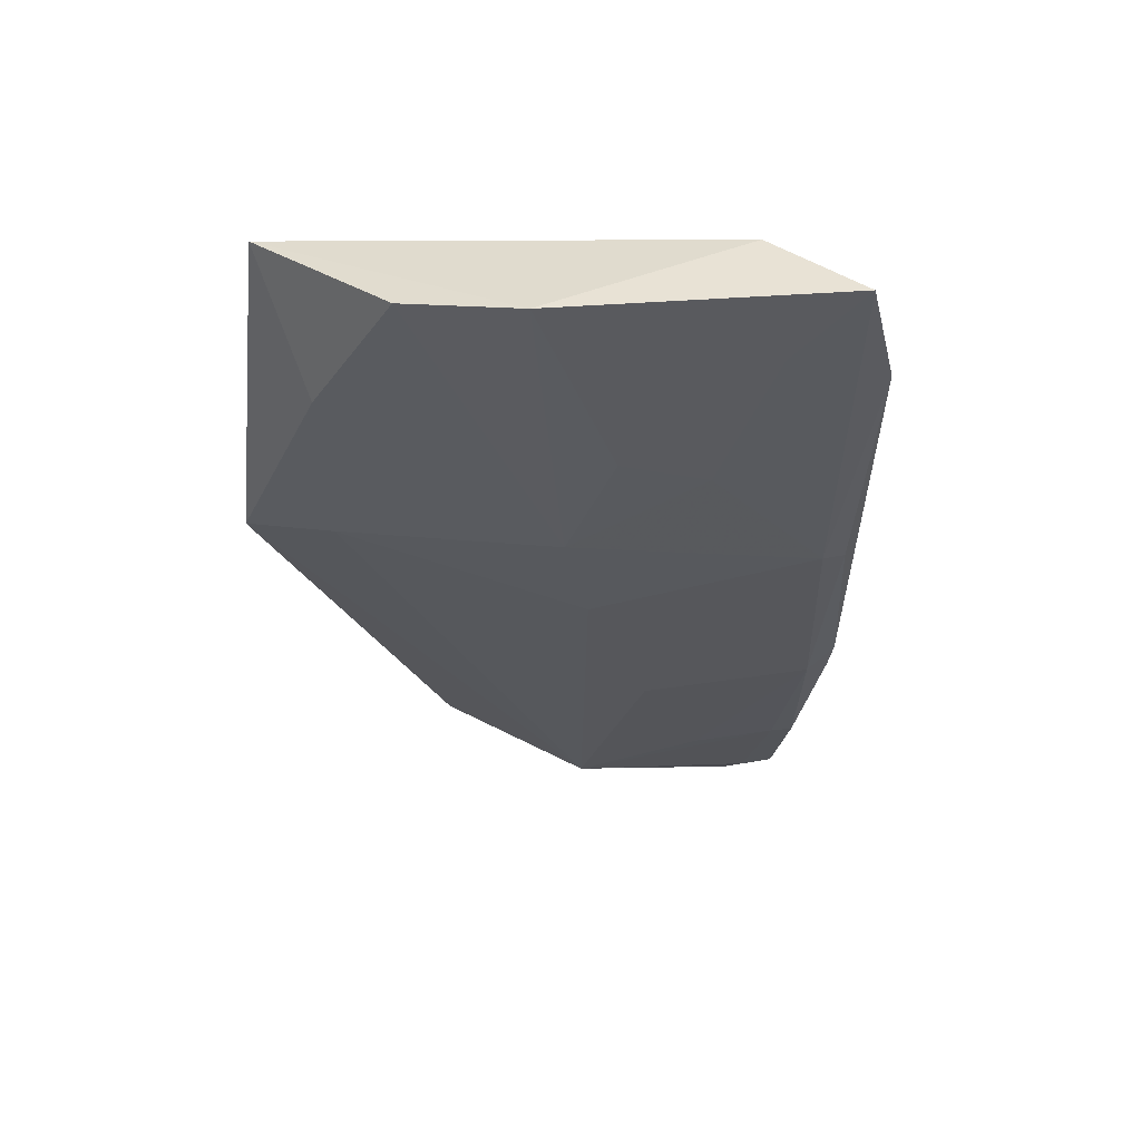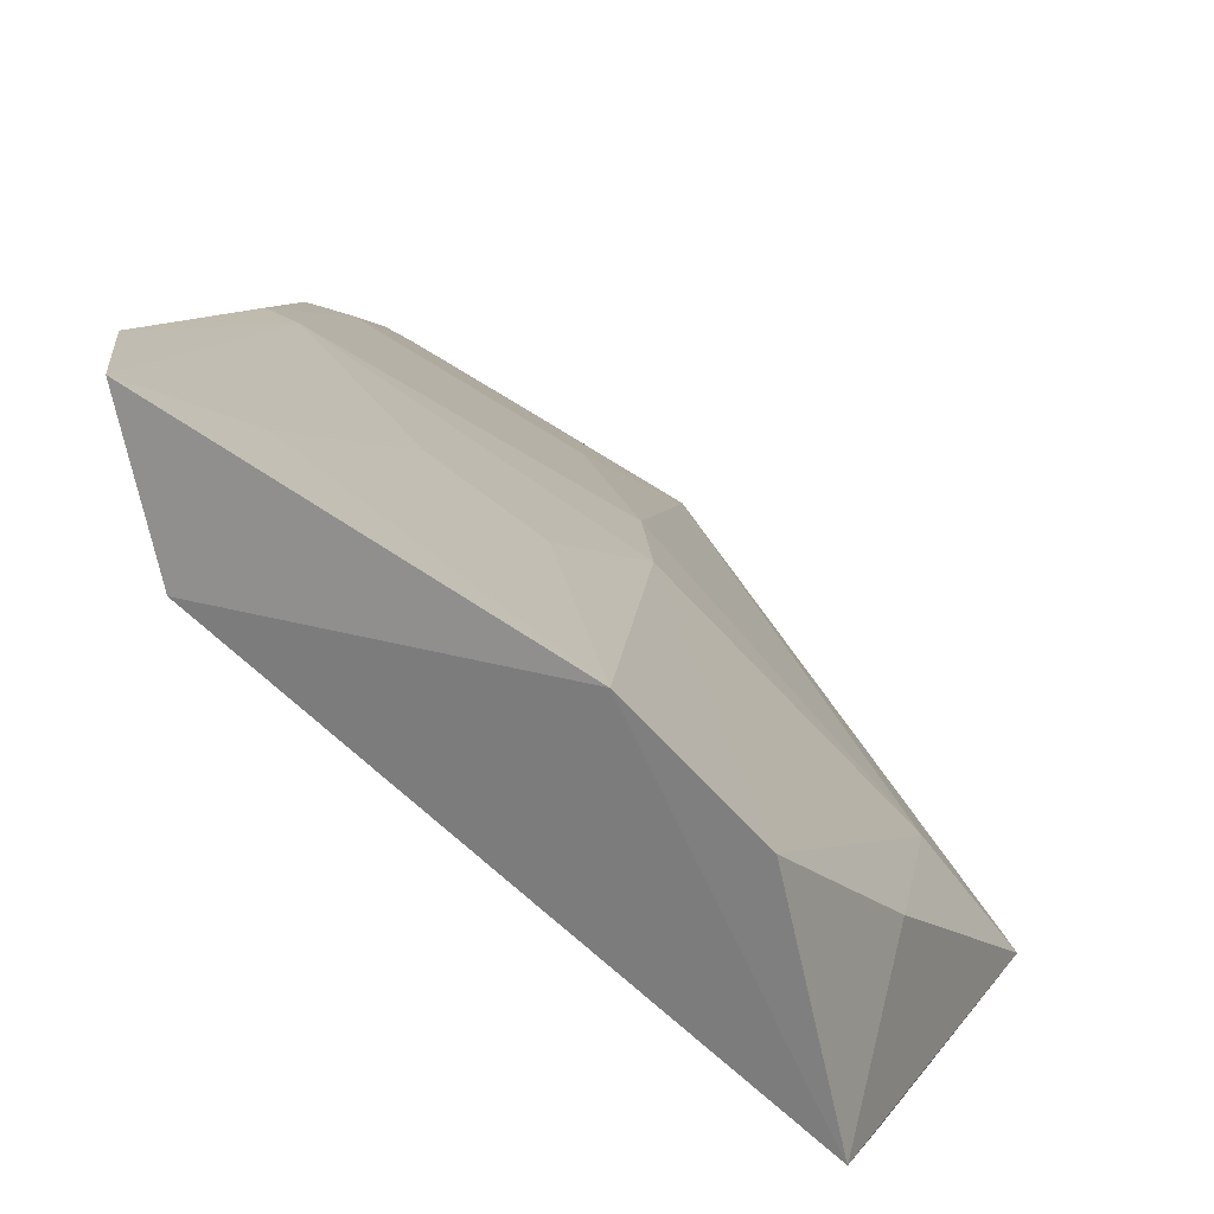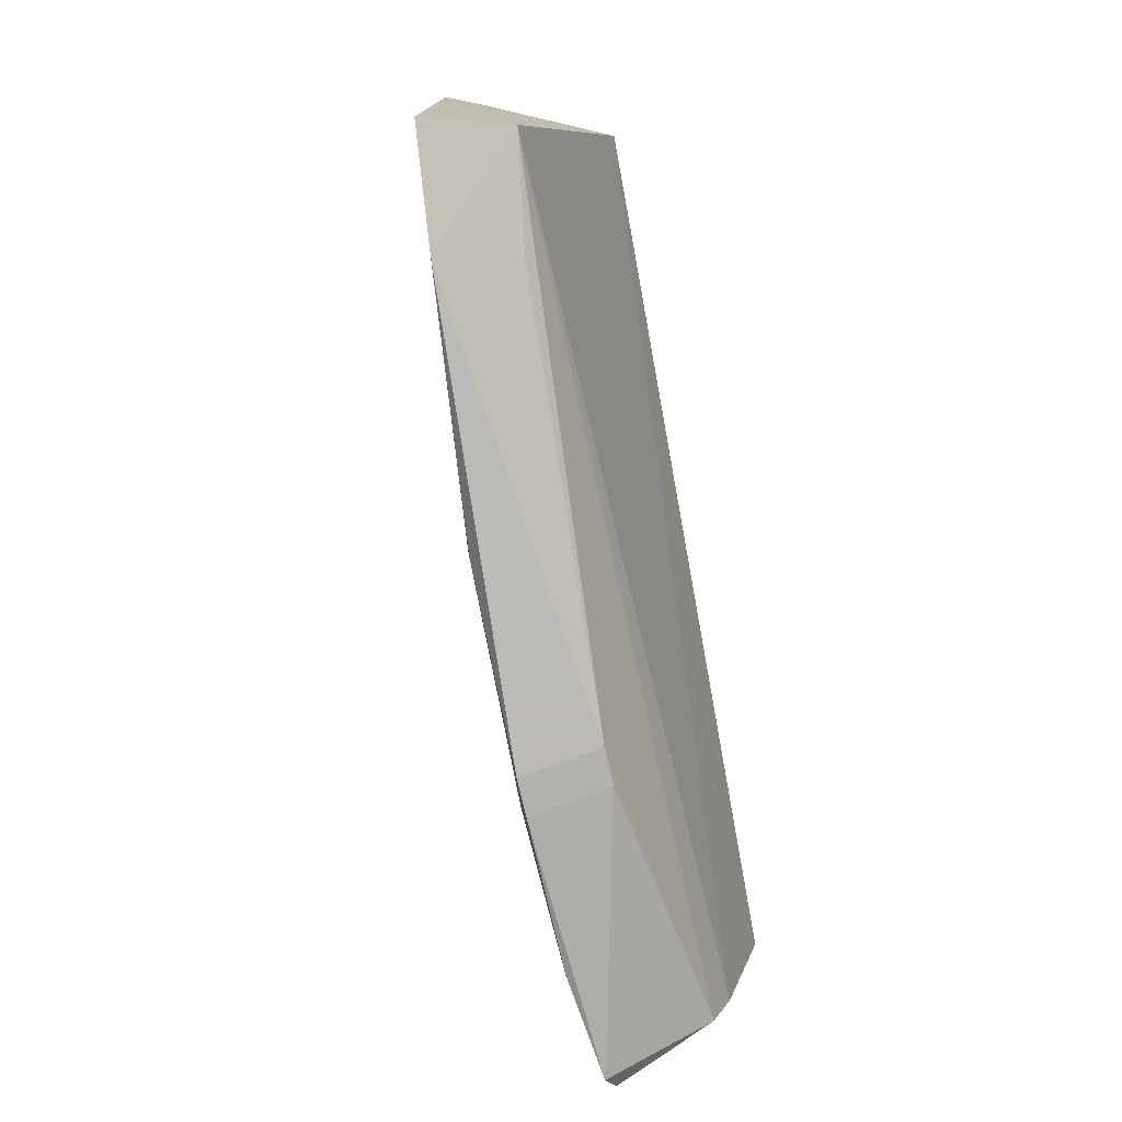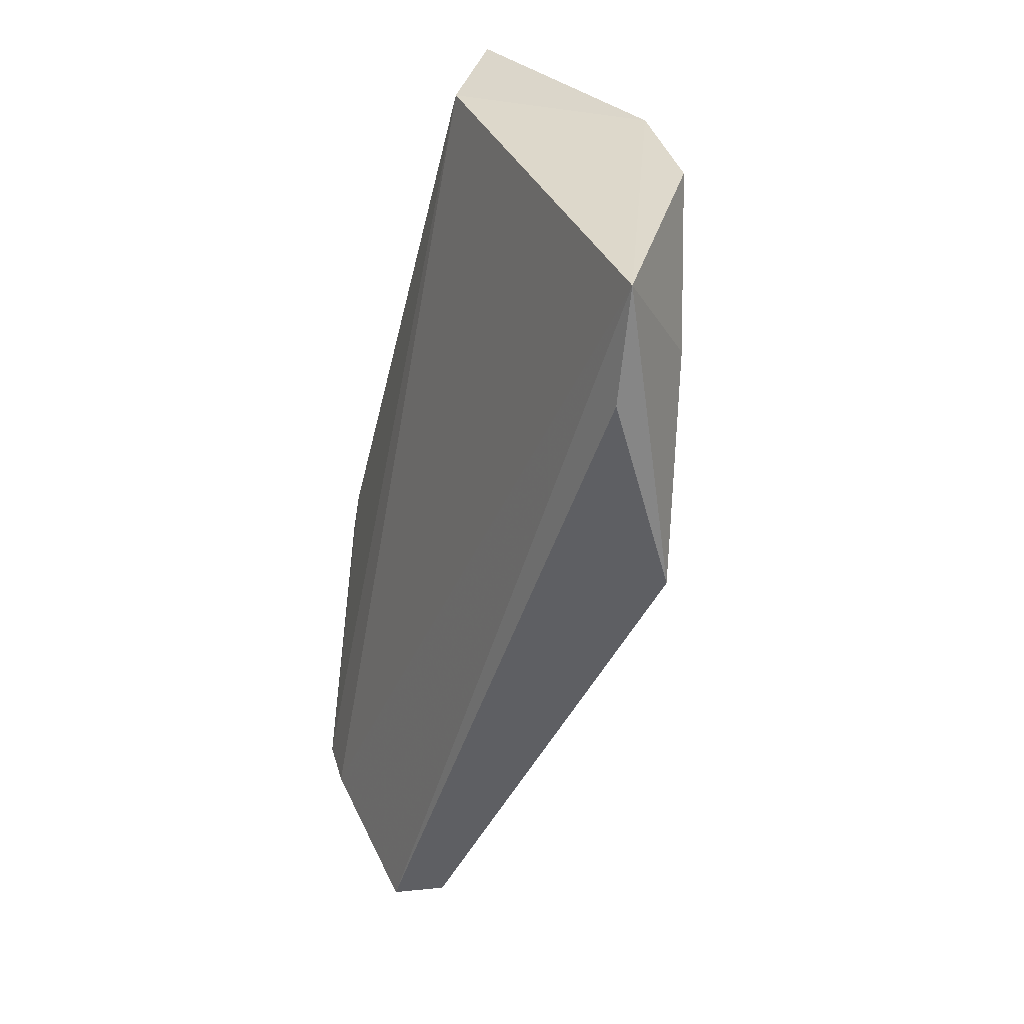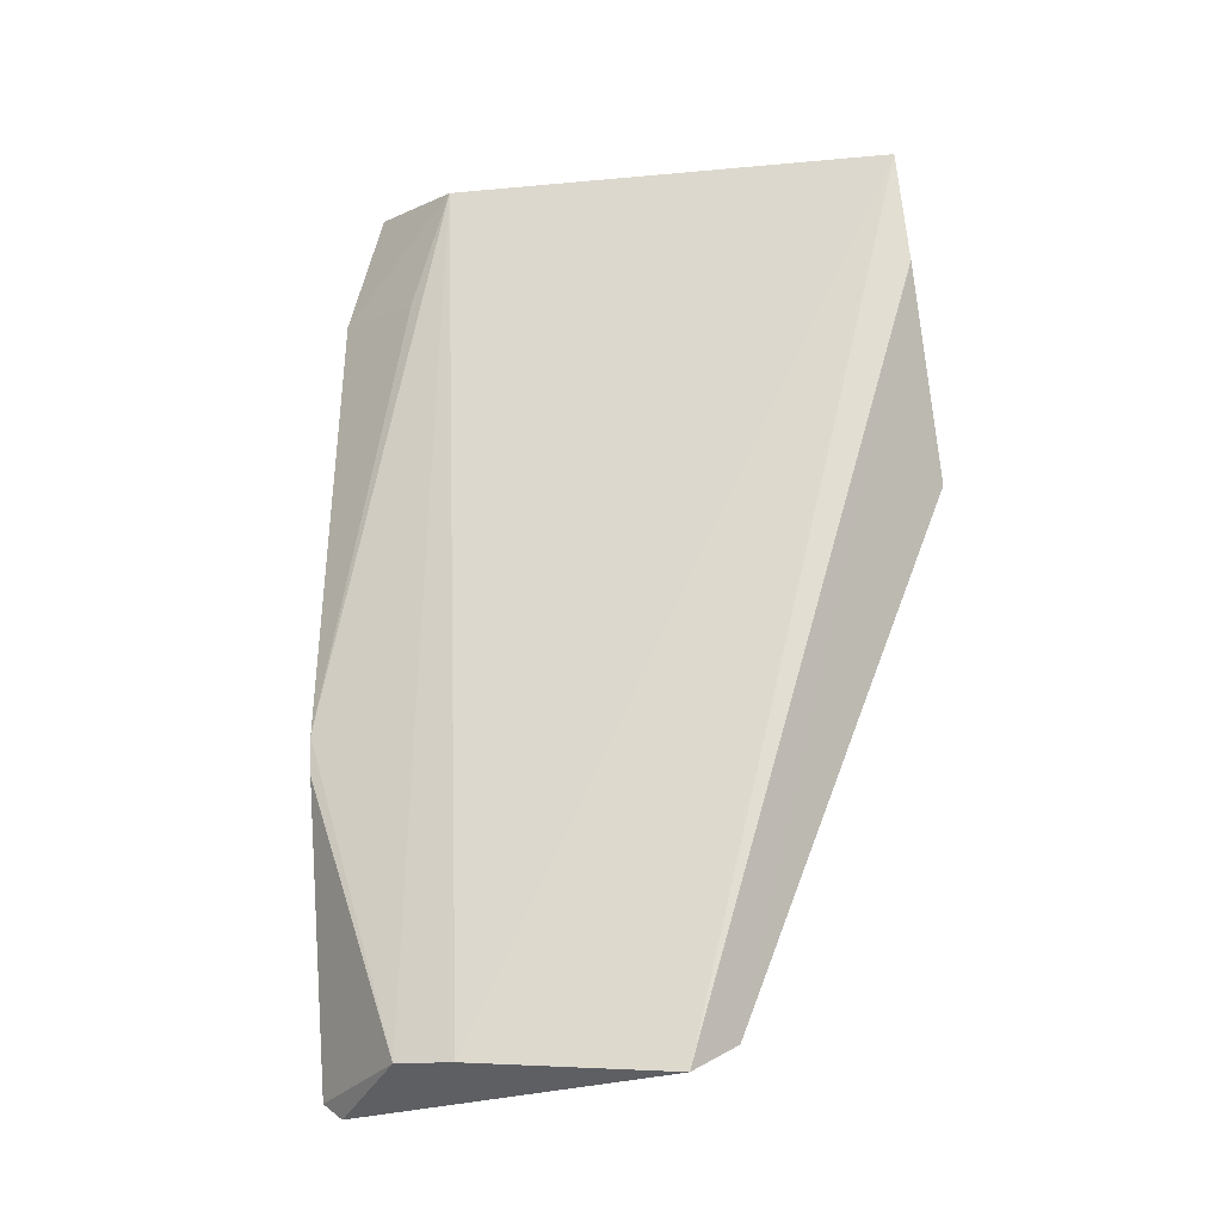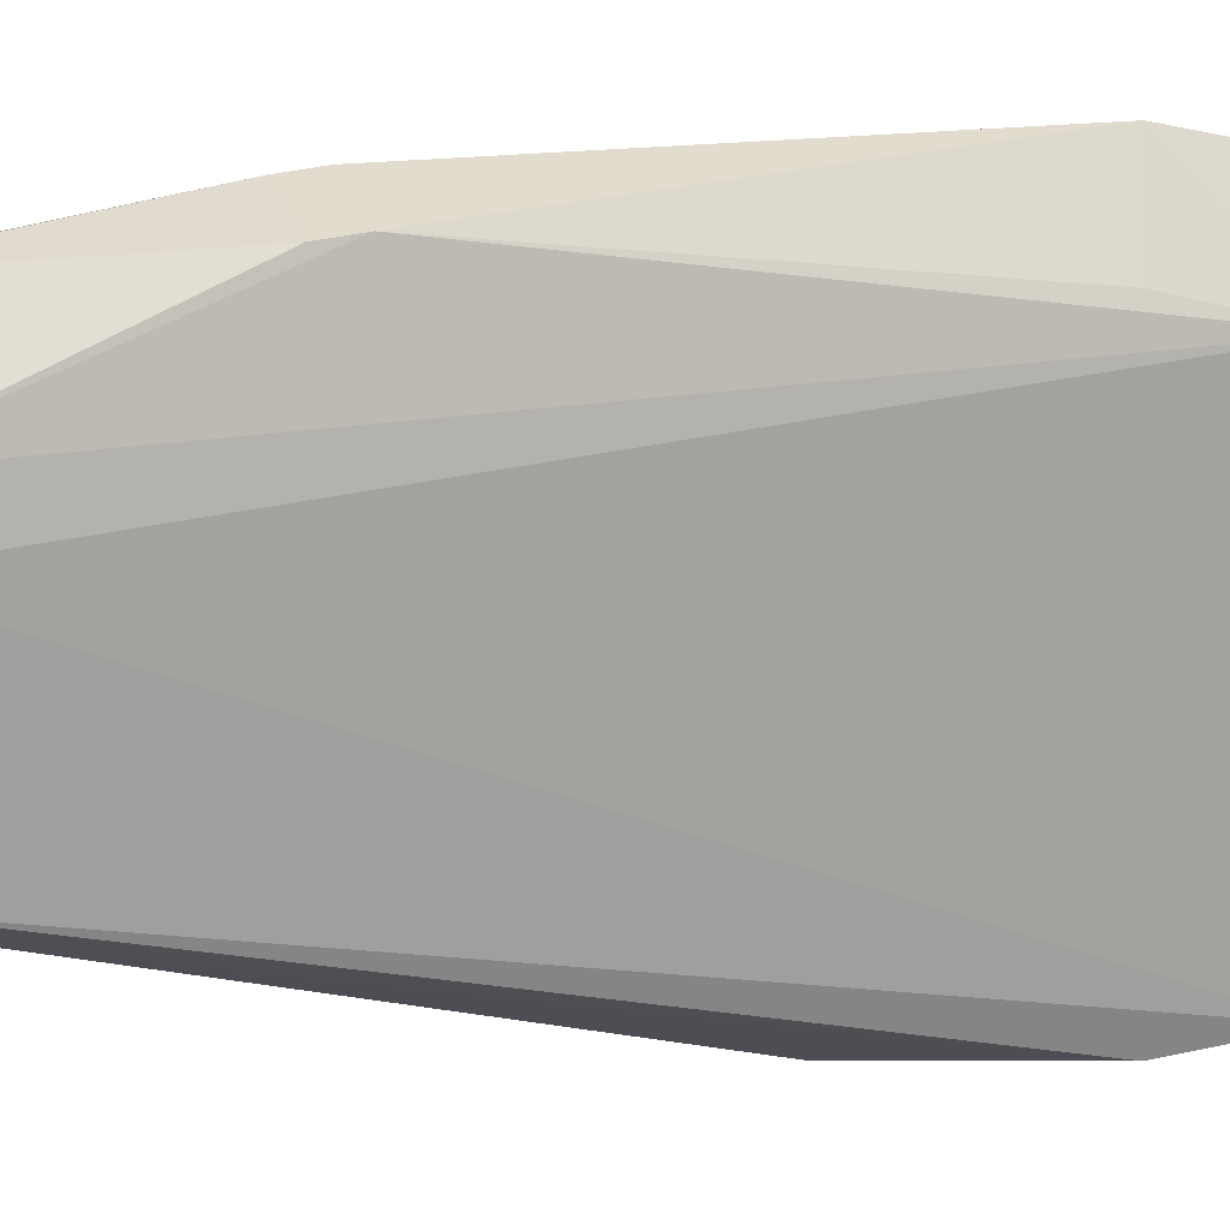
<metadata>
{"format":"obj","ext":"obj","renderer":"f3d","projection":"perspective","resolution":1024,"background":"white","views":[{"elev":48.7,"azim":141.3,"up":"+Z"},{"elev":14.0,"azim":12.6,"up":"+Y"},{"elev":9.3,"azim":-115.0,"up":"+Z"},{"elev":36.1,"azim":29.8,"up":"+Z"},{"elev":-12.2,"azim":-26.0,"up":"+Z"},{"elev":-34.2,"azim":-88.3,"up":"+Y"}]}
</metadata>
<code>
v 0.1902 0.09865 -0.02705
v 0.2015 0.1054 -0.07604
v 0.1825 0.1443 0.007085
v 0.1014 0.1952 0.0007101
v 0.0832 0.1307 -0.2032
v 0.1309 0.1396 -0.1937
v 0.1902 0.1043 0.0002089
v 0.13 0.09271 -0.2052
v 0.1512 0.1583 -0.07328
v 0.08148 0.1692 -0.186
v 0.1077 0.1687 -0.0003756
v 0.1926 0.1263 -0.02727
v 0.1432 0.09621 -0.1996
v 0.08203 0.1564 -0.2141
v 0.1884 0.1221 -0.07335
v 0.1633 0.1629 0.007979
v 0.07516 0.1631 -0.1329
v 0.1244 0.157 -0.1475
v 0.09268 0.1212 -0.203
v 0.08998 0.1535 -0.2127
v 0.1435 0.1574 -0.1011
v 0.1245 0.1762 -0.05444
v 0.09269 0.1953 -0.02776
v 0.07923 0.1606 -0.2109
v 0.1054 0.1568 -0.1845
v 0.1436 0.167 -0.04502
v 0.115 0.1858 -0.01733
v 0.09618 0.1858 -0.0916
v 0.08197 0.1807 -0.1397
v 0.09938 0.1706 -0.02897
v 0.07464 0.161 -0.1419
v 0.0868 0.1572 -0.2101
v 0.0868 0.1669 -0.1848
v 0.08145 0.1787 -0.1487
v 0.0908 0.1877 -0.09236
v 0.08732 0.1774 -0.1479
f 7 1 2
f 8 1 7
f 12 7 2
f 12 3 7
f 13 2 1
f 13 1 8
f 13 6 2
f 15 2 6
f 15 12 2
f 15 9 3
f 15 3 12
f 16 3 9
f 16 4 11
f 16 11 7
f 16 7 3
f 17 5 11
f 19 8 7
f 19 7 11
f 19 11 5
f 19 14 8
f 19 5 14
f 20 13 8
f 20 8 14
f 20 6 13
f 21 15 6
f 21 9 15
f 21 6 18
f 23 11 4
f 24 14 5
f 24 20 14
f 25 18 6
f 26 22 16
f 26 16 9
f 26 9 22
f 27 22 4
f 27 4 16
f 27 16 22
f 28 22 9
f 28 9 21
f 28 21 18
f 28 23 4
f 28 4 22
f 29 17 23
f 30 23 17
f 30 17 11
f 30 11 23
f 31 24 5
f 31 5 17
f 31 17 29
f 32 24 10
f 32 6 20
f 32 20 24
f 33 25 6
f 33 32 10
f 33 6 32
f 34 10 24
f 34 31 29
f 34 24 31
f 35 29 23
f 35 23 28
f 36 18 25
f 36 25 33
f 36 28 18
f 36 35 28
f 36 29 35
f 36 33 10
f 36 34 29
f 36 10 34

</code>
